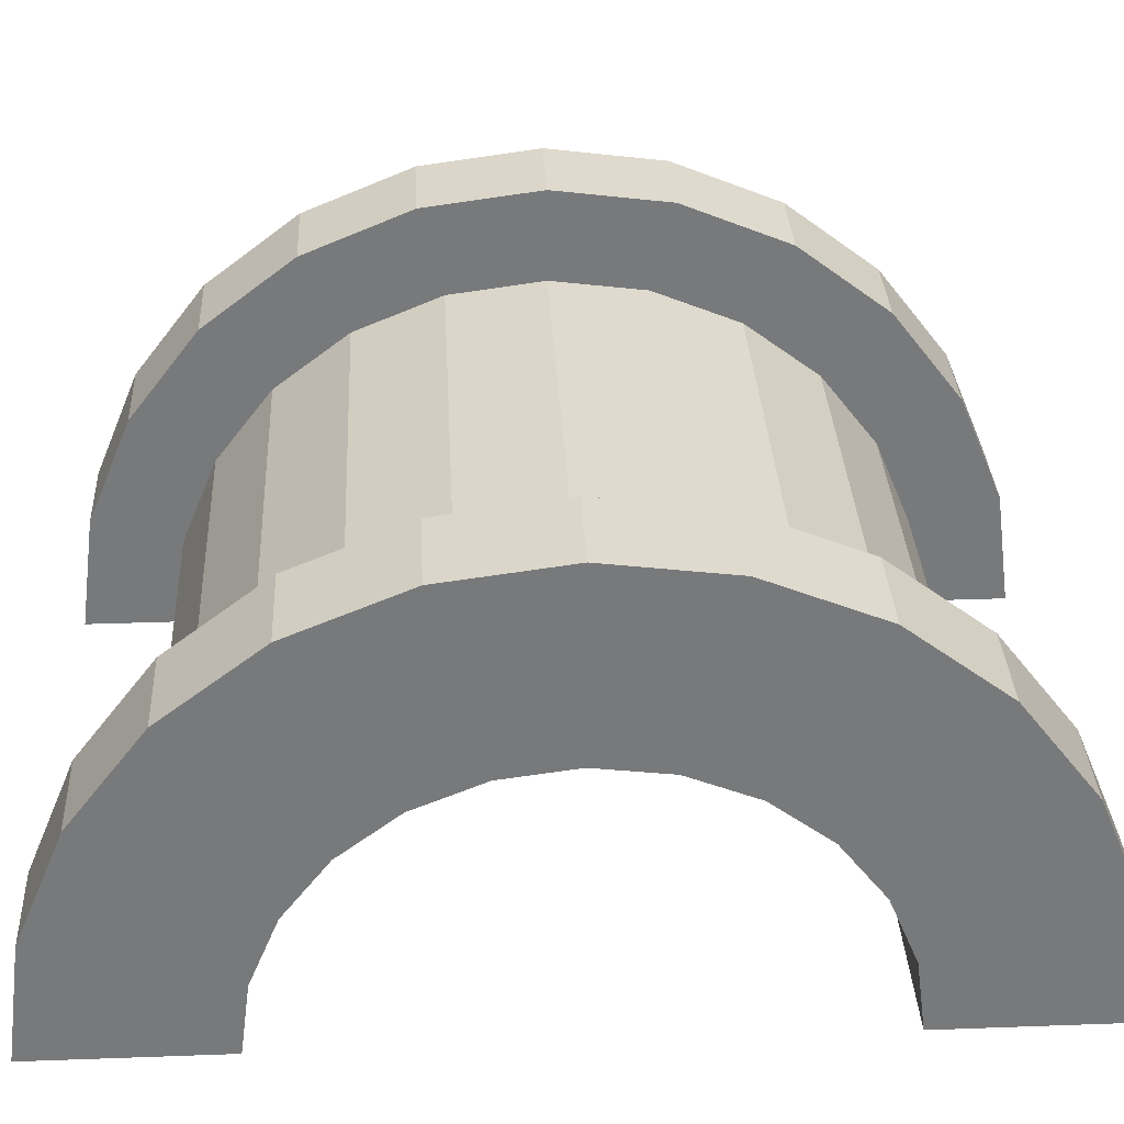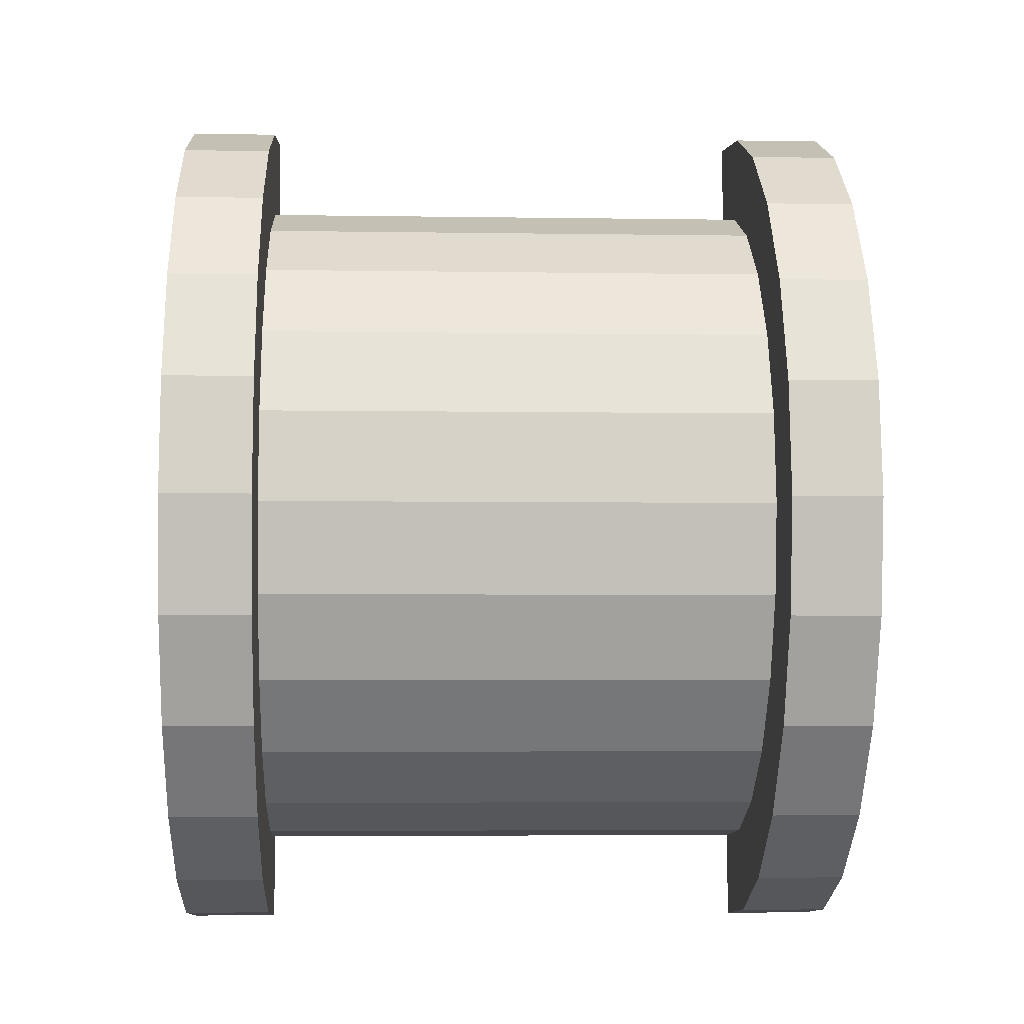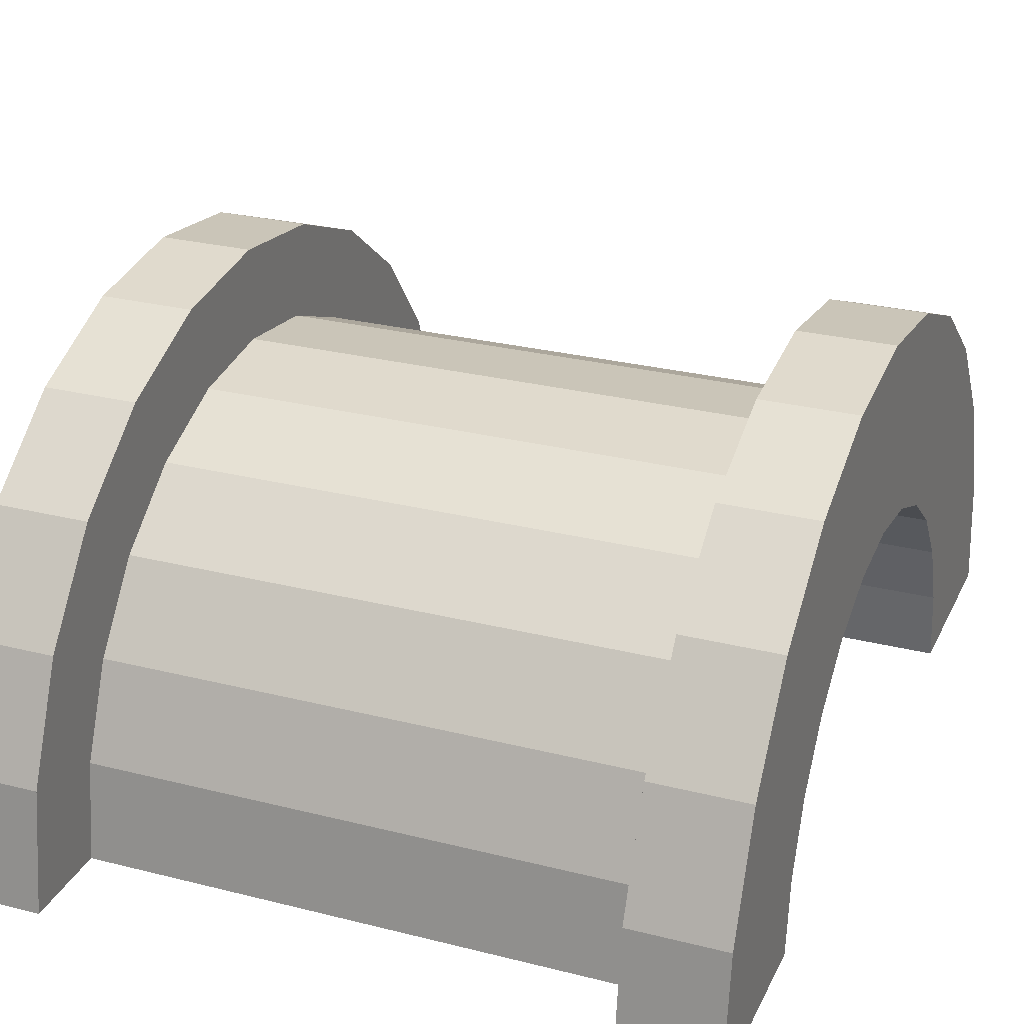
<metadata>
{"format":"obj","ext":"obj","renderer":"f3d","projection":"perspective","resolution":1024,"background":"white","views":[{"elev":32.6,"azim":-92.9,"up":"+Z"},{"elev":-4.3,"azim":-2.9,"up":"+Y"},{"elev":27.1,"azim":21.4,"up":"+Z"}]}
</metadata>
<code>
v 8.416 1.035 3.864
v 14.26 0 4
v 14.26 1.035 3.864
v 14.26 0 4
v 8.416 1.035 3.864
v 8.416 0 4
v 14.26 4 0
v 8.416 4 0
v 14.26 4 0
v 8.416 4 0
v 14.26 4 0
v 8.416 4 0
v 14.26 3.464 2
v 8.416 2.828 2.828
v 14.26 2.828 2.828
v 8.416 2.828 2.828
v 14.26 3.464 2
v 8.416 3.464 2
v 8.416 2.828 2.828
v 14.26 2 3.464
v 14.26 2.828 2.828
v 14.26 2 3.464
v 8.416 2.828 2.828
v 8.416 2 3.464
v 14.26 3.864 1.035
v 8.416 3.464 2
v 14.26 3.464 2
v 8.416 3.464 2
v 14.26 3.864 1.035
v 8.416 3.864 1.035
v 8.416 -3.464 2
v 14.26 -2.828 2.828
v 8.416 -2.828 2.828
v 14.26 -2.828 2.828
v 8.416 -3.464 2
v 14.26 -3.464 2
v 7.416 2.898 0.7765
v 7.416 4.83 1.294
v 7.416 5 0
v 7.416 4.83 1.294
v 7.416 2.898 0.7765
v 7.416 4.33 2.5
v 7.416 2.898 0.7765
v 7.416 5 0
v 7.416 3 0
v 7.416 2.598 1.5
v 7.416 4.33 2.5
v 7.416 2.898 0.7765
v 7.416 4.33 2.5
v 7.416 2.598 1.5
v 7.416 3.535 3.535
v 7.416 2.121 2.121
v 7.416 3.535 3.535
v 7.416 2.598 1.5
v 7.416 3.535 3.535
v 7.416 2.121 2.121
v 7.416 2.5 4.33
v 7.416 1.5 2.598
v 7.416 2.5 4.33
v 7.416 2.121 2.121
v 7.416 1.5 2.598
v 7.416 1.294 4.83
v 7.416 2.5 4.33
v 7.416 0.7765 2.898
v 7.416 1.294 4.83
v 7.416 1.5 2.598
v 7.416 0 3
v 7.416 1.294 4.83
v 7.416 0.7765 2.898
v 7.416 0 3
v 7.416 0 5
v 7.416 1.294 4.83
v 7.416 -0.7765 2.898
v 7.416 0 5
v 7.416 0 3
v 7.416 -0.7765 2.898
v 7.416 -1.294 4.83
v 7.416 0 5
v 7.416 -1.5 2.598
v 7.416 -1.294 4.83
v 7.416 -0.7765 2.898
v 7.416 -2.5 4.33
v 7.416 -1.5 2.598
v 7.416 -2.121 2.121
v 7.416 -1.5 2.598
v 7.416 -2.5 4.33
v 7.416 -1.294 4.83
v 7.416 -3.535 3.535
v 7.416 -2.121 2.121
v 7.416 -2.598 1.5
v 7.416 -4.33 2.5
v 7.416 -2.598 1.5
v 7.416 -2.898 0.7765
v 7.416 -4.83 1.294
v 7.416 -2.898 0.7765
v 7.416 -3 0
v 7.416 -2.121 2.121
v 7.416 -3.535 3.535
v 7.416 -2.5 4.33
v 7.416 -2.598 1.5
v 7.416 -4.33 2.5
v 7.416 -3.535 3.535
v 7.416 -2.898 0.7765
v 7.416 -4.83 1.294
v 7.416 -4.33 2.5
v 7.416 -4.83 1.294
v 7.416 -3 0
v 7.416 -5 0
v 8.416 2 3.464
v 14.26 1.035 3.864
v 14.26 2 3.464
v 14.26 1.035 3.864
v 8.416 2 3.464
v 8.416 1.035 3.864
v 14.26 4 0
v 8.416 3.864 1.035
v 14.26 3.864 1.035
v 8.416 3.864 1.035
v 14.26 4 0
v 8.416 4 0
v 8.416 -4 0
v 14.26 -4 0
v 8.416 -4 0
v 14.26 -4 0
v 8.416 -4 0
v 14.26 -4 0
v 8.416 -3.864 1.035
v 14.26 -3.464 2
v 8.416 -3.464 2
v 14.26 -3.464 2
v 8.416 -3.864 1.035
v 14.26 -3.864 1.035
v 8.416 -2 3.464
v 14.26 -2.828 2.828
v 14.26 -2 3.464
v 14.26 -2.828 2.828
v 8.416 -2 3.464
v 8.416 -2.828 2.828
v 8.416 0 4
v 14.26 -1.035 3.864
v 14.26 0 4
v 14.26 -1.035 3.864
v 8.416 0 4
v 8.416 -1.035 3.864
v 8.416 -3.864 1.035
v 14.26 -4 0
v 14.26 -3.864 1.035
v 14.26 -4 0
v 8.416 -3.864 1.035
v 8.416 -4 0
v 8.416 -1.035 3.864
v 14.26 -2 3.464
v 14.26 -1.035 3.864
v 14.26 -2 3.464
v 8.416 -1.035 3.864
v 8.416 -2 3.464
v 7.416 0 3
v 15.26 0.7765 2.898
v 15.26 0 3
v 15.26 0.7765 2.898
v 7.416 0 3
v 7.416 0.7765 2.898
v 15.26 3 0
v 15.26 3 0
v 7.416 3 0
v 7.416 2.598 1.5
v 15.26 2.121 2.121
v 7.416 2.121 2.121
v 15.26 2.121 2.121
v 7.416 2.598 1.5
v 15.26 2.598 1.5
v 7.416 1.5 2.598
v 15.26 2.121 2.121
v 15.26 1.5 2.598
v 15.26 2.121 2.121
v 7.416 1.5 2.598
v 7.416 2.121 2.121
v 7.416 2.898 0.7765
v 15.26 2.598 1.5
v 7.416 2.598 1.5
v 15.26 2.598 1.5
v 7.416 2.898 0.7765
v 15.26 2.898 0.7765
v 15.26 -2.598 1.5
v 7.416 -2.121 2.121
v 15.26 -2.121 2.121
v 7.416 -2.121 2.121
v 15.26 -2.598 1.5
v 7.416 -2.598 1.5
v 7.416 0.7765 2.898
v 15.26 1.5 2.598
v 15.26 0.7765 2.898
v 15.26 1.5 2.598
v 7.416 0.7765 2.898
v 7.416 1.5 2.598
v 7.416 2.898 0.7765
v 15.26 3 0
v 15.26 2.898 0.7765
v 15.26 3 0
v 7.416 2.898 0.7765
v 7.416 3 0
v 15.26 -3 0
v 15.26 -3 0
v 7.416 -3 0
v 15.26 -2.898 0.7765
v 7.416 -2.598 1.5
v 15.26 -2.598 1.5
v 7.416 -2.598 1.5
v 15.26 -2.898 0.7765
v 7.416 -2.898 0.7765
v 7.416 -2.121 2.121
v 15.26 -1.5 2.598
v 15.26 -2.121 2.121
v 15.26 -1.5 2.598
v 7.416 -2.121 2.121
v 7.416 -1.5 2.598
v 7.416 -0.7765 2.898
v 15.26 0 3
v 15.26 -0.7765 2.898
v 15.26 0 3
v 7.416 -0.7765 2.898
v 7.416 0 3
v 15.26 -3 0
v 7.416 -2.898 0.7765
v 15.26 -2.898 0.7765
v 7.416 -2.898 0.7765
v 15.26 -3 0
v 7.416 -3 0
v 7.416 -1.5 2.598
v 15.26 -0.7765 2.898
v 15.26 -1.5 2.598
v 15.26 -0.7765 2.898
v 7.416 -1.5 2.598
v 7.416 -0.7765 2.898
v 7.416 1.294 4.83
v 8.416 0 5
v 8.416 1.294 4.83
v 8.416 0 5
v 7.416 1.294 4.83
v 7.416 0 5
v 8.416 5 0
v 7.416 5 0
v 8.416 5 0
v 8.416 4.33 2.5
v 7.416 3.535 3.535
v 8.416 3.535 3.535
v 7.416 3.535 3.535
v 8.416 4.33 2.5
v 7.416 4.33 2.5
v 8.416 4.83 1.294
v 8.416 3.864 1.035
v 8.416 4 0
v 8.416 3.464 2
v 8.416 4.33 2.5
v 8.416 3.535 3.535
v 8.416 4.33 2.5
v 8.416 3.464 2
v 8.416 3.864 1.035
v 8.416 3.535 3.535
v 8.416 2.828 2.828
v 8.416 3.464 2
v 8.416 2.5 4.33
v 8.416 2.828 2.828
v 8.416 3.535 3.535
v 8.416 2.5 4.33
v 8.416 2 3.464
v 8.416 2.828 2.828
v 8.416 1.294 4.83
v 8.416 2 3.464
v 8.416 2.5 4.33
v 8.416 1.294 4.83
v 8.416 1.035 3.864
v 8.416 2 3.464
v 8.416 0 5
v 8.416 1.035 3.864
v 8.416 1.294 4.83
v 8.416 0 5
v 8.416 0 4
v 8.416 1.035 3.864
v 8.416 0 5
v 8.416 -1.035 3.864
v 8.416 0 4
v 8.416 -1.294 4.83
v 8.416 -1.035 3.864
v 8.416 0 5
v 8.416 -1.294 4.83
v 8.416 -2 3.464
v 8.416 -1.035 3.864
v 8.416 -2.5 4.33
v 8.416 -2 3.464
v 8.416 -1.294 4.83
v 8.416 -2.5 4.33
v 8.416 -2.828 2.828
v 8.416 -2 3.464
v 8.416 -3.535 3.535
v 8.416 -2.828 2.828
v 8.416 -2.5 4.33
v 8.416 -2.828 2.828
v 8.416 -3.535 3.535
v 8.416 -3.464 2
v 8.416 -4.33 2.5
v 8.416 -3.464 2
v 8.416 -3.535 3.535
v 8.416 -3.464 2
v 8.416 -4.33 2.5
v 8.416 -3.864 1.035
v 8.416 -4.83 1.294
v 8.416 -3.864 1.035
v 8.416 -4.33 2.5
v 8.416 -3.864 1.035
v 8.416 -4.83 1.294
v 8.416 -4 0
v 8.416 -5 0
v 8.416 -4 0
v 8.416 -4.83 1.294
v 8.416 -4 0
v 8.416 -5 0
v 8.416 -4 0
v 8.416 -4 0
v 8.416 -5 0
v 8.416 -5 0
v 8.416 4 0
v 8.416 5 0
v 8.416 4.83 1.294
v 8.416 3.864 1.035
v 8.416 4.83 1.294
v 8.416 4.33 2.5
v 8.416 5 0
v 8.416 4 0
v 8.416 5 0
v 8.416 5 0
v 8.416 4 0
v 8.416 4 0
v 8.416 5 0
v 7.416 4.83 1.294
v 8.416 4.83 1.294
v 7.416 4.83 1.294
v 8.416 5 0
v 7.416 5 0
v 7.416 -4.33 2.5
v 8.416 -3.535 3.535
v 7.416 -3.535 3.535
v 8.416 -3.535 3.535
v 7.416 -4.33 2.5
v 8.416 -4.33 2.5
v 7.416 0 5
v 8.416 -1.294 4.83
v 8.416 0 5
v 8.416 -1.294 4.83
v 7.416 0 5
v 7.416 -1.294 4.83
v 7.416 3.535 3.535
v 8.416 2.5 4.33
v 8.416 3.535 3.535
v 8.416 2.5 4.33
v 7.416 3.535 3.535
v 7.416 2.5 4.33
v 7.416 2.5 4.33
v 8.416 1.294 4.83
v 8.416 2.5 4.33
v 8.416 1.294 4.83
v 7.416 2.5 4.33
v 7.416 1.294 4.83
v 8.416 4.83 1.294
v 7.416 4.33 2.5
v 8.416 4.33 2.5
v 7.416 4.33 2.5
v 8.416 4.83 1.294
v 7.416 4.83 1.294
v 8.416 -5 0
v 7.416 -5 0
v 8.416 -5 0
v 7.416 -4.83 1.294
v 8.416 -4.33 2.5
v 7.416 -4.33 2.5
v 8.416 -4.33 2.5
v 7.416 -4.83 1.294
v 8.416 -4.83 1.294
v 7.416 -1.294 4.83
v 8.416 -2.5 4.33
v 8.416 -1.294 4.83
v 8.416 -2.5 4.33
v 7.416 -1.294 4.83
v 7.416 -2.5 4.33
v 7.416 -4.83 1.294
v 8.416 -5 0
v 8.416 -4.83 1.294
v 8.416 -5 0
v 7.416 -4.83 1.294
v 7.416 -5 0
v 7.416 -2.5 4.33
v 8.416 -3.535 3.535
v 8.416 -2.5 4.33
v 8.416 -3.535 3.535
v 7.416 -2.5 4.33
v 7.416 -3.535 3.535
v 14.26 1.294 4.83
v 15.26 0 5
v 15.26 1.294 4.83
v 15.26 0 5
v 14.26 1.294 4.83
v 14.26 0 5
v 15.26 5 0
v 14.26 5 0
v 15.26 5 0
v 14.26 5 0
v 15.26 5 0
v 14.26 5 0
v 14.26 -4.83 1.294
v 15.26 -5 0
v 15.26 -4.83 1.294
v 15.26 -5 0
v 14.26 -4.83 1.294
v 14.26 -5 0
v 14.26 -5 0
v 14.26 -4 0
v 14.26 -4 0
v 14.26 -4 0
v 14.26 -4.83 1.294
v 14.26 -4.33 2.5
v 14.26 -5 0
v 14.26 -4 0
v 14.26 -5 0
v 14.26 -4 0
v 14.26 -5 0
v 14.26 -4.83 1.294
v 14.26 4 0
v 14.26 5 0
v 14.26 5 0
v 14.26 5 0
v 14.26 3.864 1.035
v 14.26 4.83 1.294
v 14.26 4 0
v 14.26 5 0
v 14.26 4 0
v 14.26 5 0
v 14.26 4 0
v 14.26 3.864 1.035
v 14.26 4.83 1.294
v 14.26 3.864 1.035
v 14.26 4.33 2.5
v 14.26 3.464 2
v 14.26 4.33 2.5
v 14.26 3.864 1.035
v 14.26 4.33 2.5
v 14.26 3.464 2
v 14.26 3.535 3.535
v 14.26 2.828 2.828
v 14.26 3.535 3.535
v 14.26 3.464 2
v 14.26 2.828 2.828
v 14.26 2.5 4.33
v 14.26 3.535 3.535
v 14.26 2 3.464
v 14.26 2.5 4.33
v 14.26 2.828 2.828
v 14.26 2 3.464
v 14.26 1.294 4.83
v 14.26 2.5 4.33
v 14.26 1.035 3.864
v 14.26 1.294 4.83
v 14.26 2 3.464
v 14.26 0 4
v 14.26 1.294 4.83
v 14.26 1.035 3.864
v 14.26 0 4
v 14.26 0 5
v 14.26 1.294 4.83
v 14.26 -1.035 3.864
v 14.26 0 5
v 14.26 0 4
v 14.26 -1.035 3.864
v 14.26 -1.294 4.83
v 14.26 0 5
v 14.26 -2 3.464
v 14.26 -1.294 4.83
v 14.26 -1.035 3.864
v 14.26 -2 3.464
v 14.26 -2.5 4.33
v 14.26 -1.294 4.83
v 14.26 -2.828 2.828
v 14.26 -2.5 4.33
v 14.26 -2 3.464
v 14.26 -3.535 3.535
v 14.26 -2.828 2.828
v 14.26 -3.464 2
v 14.26 -2.828 2.828
v 14.26 -3.535 3.535
v 14.26 -2.5 4.33
v 14.26 -4.33 2.5
v 14.26 -3.464 2
v 14.26 -3.864 1.035
v 14.26 -4.33 2.5
v 14.26 -3.864 1.035
v 14.26 -4 0
v 14.26 -3.464 2
v 14.26 -4.33 2.5
v 14.26 -3.535 3.535
v 15.26 4.33 2.5
v 14.26 3.535 3.535
v 15.26 3.535 3.535
v 14.26 3.535 3.535
v 15.26 4.33 2.5
v 14.26 4.33 2.5
v 15.26 4.83 1.294
v 15.26 2.898 0.7765
v 15.26 3 0
v 15.26 4.33 2.5
v 15.26 2.598 1.5
v 15.26 2.898 0.7765
v 15.26 2.121 2.121
v 15.26 3.535 3.535
v 15.26 2.5 4.33
v 15.26 3.535 3.535
v 15.26 2.121 2.121
v 15.26 2.598 1.5
v 15.26 2.5 4.33
v 15.26 1.5 2.598
v 15.26 2.121 2.121
v 15.26 1.294 4.83
v 15.26 1.5 2.598
v 15.26 2.5 4.33
v 15.26 1.294 4.83
v 15.26 0.7765 2.898
v 15.26 1.5 2.598
v 15.26 0 5
v 15.26 0.7765 2.898
v 15.26 1.294 4.83
v 15.26 0 5
v 15.26 0 3
v 15.26 0.7765 2.898
v 15.26 0 5
v 15.26 -0.7765 2.898
v 15.26 0 3
v 15.26 -1.294 4.83
v 15.26 -0.7765 2.898
v 15.26 0 5
v 15.26 -1.294 4.83
v 15.26 -1.5 2.598
v 15.26 -0.7765 2.898
v 15.26 -2.5 4.33
v 15.26 -1.5 2.598
v 15.26 -1.294 4.83
v 15.26 -1.5 2.598
v 15.26 -2.5 4.33
v 15.26 -2.121 2.121
v 15.26 -3.535 3.535
v 15.26 -2.121 2.121
v 15.26 -2.5 4.33
v 15.26 -2.121 2.121
v 15.26 -3.535 3.535
v 15.26 -2.598 1.5
v 15.26 -4.33 2.5
v 15.26 -2.598 1.5
v 15.26 -3.535 3.535
v 15.26 -2.598 1.5
v 15.26 -4.33 2.5
v 15.26 -2.898 0.7765
v 15.26 -4.83 1.294
v 15.26 -2.898 0.7765
v 15.26 -4.33 2.5
v 15.26 -2.898 0.7765
v 15.26 -4.83 1.294
v 15.26 -3 0
v 15.26 -5 0
v 15.26 -3 0
v 15.26 -4.83 1.294
v 15.26 -3 0
v 15.26 -5 0
v 15.26 -3 0
v 15.26 -3 0
v 15.26 -5 0
v 15.26 -5 0
v 15.26 3 0
v 15.26 5 0
v 15.26 4.83 1.294
v 15.26 2.898 0.7765
v 15.26 4.83 1.294
v 15.26 4.33 2.5
v 15.26 2.598 1.5
v 15.26 4.33 2.5
v 15.26 3.535 3.535
v 15.26 5 0
v 15.26 3 0
v 15.26 5 0
v 15.26 5 0
v 15.26 3 0
v 15.26 3 0
v 15.26 5 0
v 14.26 4.83 1.294
v 15.26 4.83 1.294
v 14.26 4.83 1.294
v 15.26 5 0
v 14.26 5 0
v 14.26 -4.33 2.5
v 15.26 -3.535 3.535
v 14.26 -3.535 3.535
v 15.26 -3.535 3.535
v 14.26 -4.33 2.5
v 15.26 -4.33 2.5
v 14.26 0 5
v 15.26 -1.294 4.83
v 15.26 0 5
v 15.26 -1.294 4.83
v 14.26 0 5
v 14.26 -1.294 4.83
v 14.26 3.535 3.535
v 15.26 2.5 4.33
v 15.26 3.535 3.535
v 15.26 2.5 4.33
v 14.26 3.535 3.535
v 14.26 2.5 4.33
v 14.26 2.5 4.33
v 15.26 1.294 4.83
v 15.26 2.5 4.33
v 15.26 1.294 4.83
v 14.26 2.5 4.33
v 14.26 1.294 4.83
v 15.26 4.83 1.294
v 14.26 4.33 2.5
v 15.26 4.33 2.5
v 14.26 4.33 2.5
v 15.26 4.83 1.294
v 14.26 4.83 1.294
v 14.26 -5 0
v 15.26 -5 0
v 14.26 -5 0
v 15.26 -5 0
v 14.26 -5 0
v 15.26 -5 0
v 14.26 -4.83 1.294
v 15.26 -4.33 2.5
v 14.26 -4.33 2.5
v 15.26 -4.33 2.5
v 14.26 -4.83 1.294
v 15.26 -4.83 1.294
v 14.26 -1.294 4.83
v 15.26 -2.5 4.33
v 15.26 -1.294 4.83
v 15.26 -2.5 4.33
v 14.26 -1.294 4.83
v 14.26 -2.5 4.33
v 14.26 -2.5 4.33
v 15.26 -3.535 3.535
v 15.26 -2.5 4.33
v 15.26 -3.535 3.535
v 14.26 -2.5 4.33
v 14.26 -3.535 3.535
v 15.26 3 0
v 14.26 4 0
v 15.26 5 0
v 15.26 3 0
v 8.416 4 0
v 14.26 4 0
v 7.416 3 0
v 8.416 4 0
v 15.26 3 0
v 7.416 5 0
v 8.416 4 0
v 7.416 3 0
v 8.416 4 0
v 7.416 5 0
v 8.416 5 0
v 15.26 5 0
v 14.26 4 0
v 14.26 5 0
v 8.416 -5 0
v 7.416 -5 0
v 8.416 -4 0
v 14.26 -4 0
v 15.26 -5 0
v 14.26 -5 0
v 15.26 -5 0
v 14.26 -4 0
v 15.26 -3 0
v 8.416 -4 0
v 15.26 -3 0
v 14.26 -4 0
v 8.416 -4 0
v 7.416 -3 0
v 15.26 -3 0
v 7.416 -3 0
v 8.416 -4 0
v 7.416 -5 0
f 1 2 3
f 4 5 6
f 7 8 9
f 10 11 12
f 13 14 15
f 16 17 18
f 19 20 21
f 22 23 24
f 25 26 27
f 28 29 30
f 31 32 33
f 34 35 36
f 37 38 39
f 40 41 42
f 43 44 45
f 46 47 48
f 49 50 51
f 52 53 54
f 55 56 57
f 58 59 60
f 61 62 63
f 64 65 66
f 67 68 69
f 70 71 72
f 73 74 75
f 76 77 78
f 79 80 81
f 82 83 84
f 85 86 87
f 88 89 90
f 91 92 93
f 94 95 96
f 97 98 99
f 100 101 102
f 103 104 105
f 106 107 108
f 109 110 111
f 112 113 114
f 115 116 117
f 118 119 120
f 121 122 123
f 124 125 126
f 127 128 129
f 130 131 132
f 133 134 135
f 136 137 138
f 139 140 141
f 142 143 144
f 145 146 147
f 148 149 150
f 151 152 153
f 154 155 156
f 157 158 159
f 160 161 162
f 163 164 165
f 166 167 168
f 169 170 171
f 172 173 174
f 175 176 177
f 178 179 180
f 181 182 183
f 184 185 186
f 187 188 189
f 190 191 192
f 193 194 195
f 196 197 198
f 199 200 201
f 202 203 204
f 205 206 207
f 208 209 210
f 211 212 213
f 214 215 216
f 217 218 219
f 220 221 222
f 223 224 225
f 226 227 228
f 229 230 231
f 232 233 234
f 235 236 237
f 238 239 240
f 241 242 243
f 244 245 246
f 247 248 249
f 250 251 252
f 253 254 255
f 256 257 258
f 259 260 261
f 262 263 264
f 265 266 267
f 268 269 270
f 271 272 273
f 274 275 276
f 277 278 279
f 280 281 282
f 283 284 285
f 286 287 288
f 289 290 291
f 292 293 294
f 295 296 297
f 298 299 300
f 301 302 303
f 304 305 306
f 307 308 309
f 310 311 312
f 313 314 315
f 316 317 318
f 319 320 321
f 322 323 324
f 325 326 327
f 328 329 330
f 331 332 333
f 334 335 336
f 337 338 339
f 340 341 342
f 343 344 345
f 346 347 348
f 349 350 351
f 352 353 354
f 355 356 357
f 358 359 360
f 361 362 363
f 364 365 366
f 367 368 369
f 370 371 372
f 373 374 375
f 376 377 378
f 379 380 381
f 382 383 384
f 385 386 387
f 388 389 390
f 391 392 393
f 394 395 396
f 397 398 399
f 400 401 402
f 403 404 405
f 406 407 408
f 409 410 411
f 412 413 414
f 415 416 417
f 418 419 420
f 421 422 423
f 424 425 426
f 427 428 429
f 430 431 432
f 433 434 435
f 436 437 438
f 439 440 441
f 442 443 444
f 445 446 447
f 448 449 450
f 451 452 453
f 454 455 456
f 457 458 459
f 460 461 462
f 463 464 465
f 466 467 468
f 469 470 471
f 472 473 474
f 475 476 477
f 478 479 480
f 481 482 483
f 484 485 486
f 487 488 489
f 490 491 492
f 493 494 495
f 496 497 498
f 499 500 501
f 502 503 504
f 505 506 507
f 508 509 510
f 511 512 513
f 514 515 516
f 517 518 519
f 520 521 522
f 523 524 525
f 526 527 528
f 529 530 531
f 532 533 534
f 535 536 537
f 538 539 540
f 541 542 543
f 544 545 546
f 547 548 549
f 550 551 552
f 553 554 555
f 556 557 558
f 559 560 561
f 562 563 564
f 565 566 567
f 568 569 570
f 571 572 573
f 574 575 576
f 577 578 579
f 580 581 582
f 583 584 585
f 586 587 588
f 589 590 591
f 592 593 594
f 595 596 597
f 598 599 600
f 601 602 603
f 604 605 606
f 607 608 609
f 610 611 612
f 613 614 615
f 616 617 618
f 619 620 621
f 622 623 624
f 625 626 627
f 628 629 630
f 631 632 633
f 634 635 636
f 637 638 639
f 640 641 642
f 643 644 645
f 646 647 648
f 649 650 651
f 652 653 654
f 655 656 657
f 658 659 660
f 661 662 663
f 664 665 666
f 667 668 669
f 670 671 672
f 673 674 675
f 676 677 678
f 679 680 681
f 682 683 684

</code>
